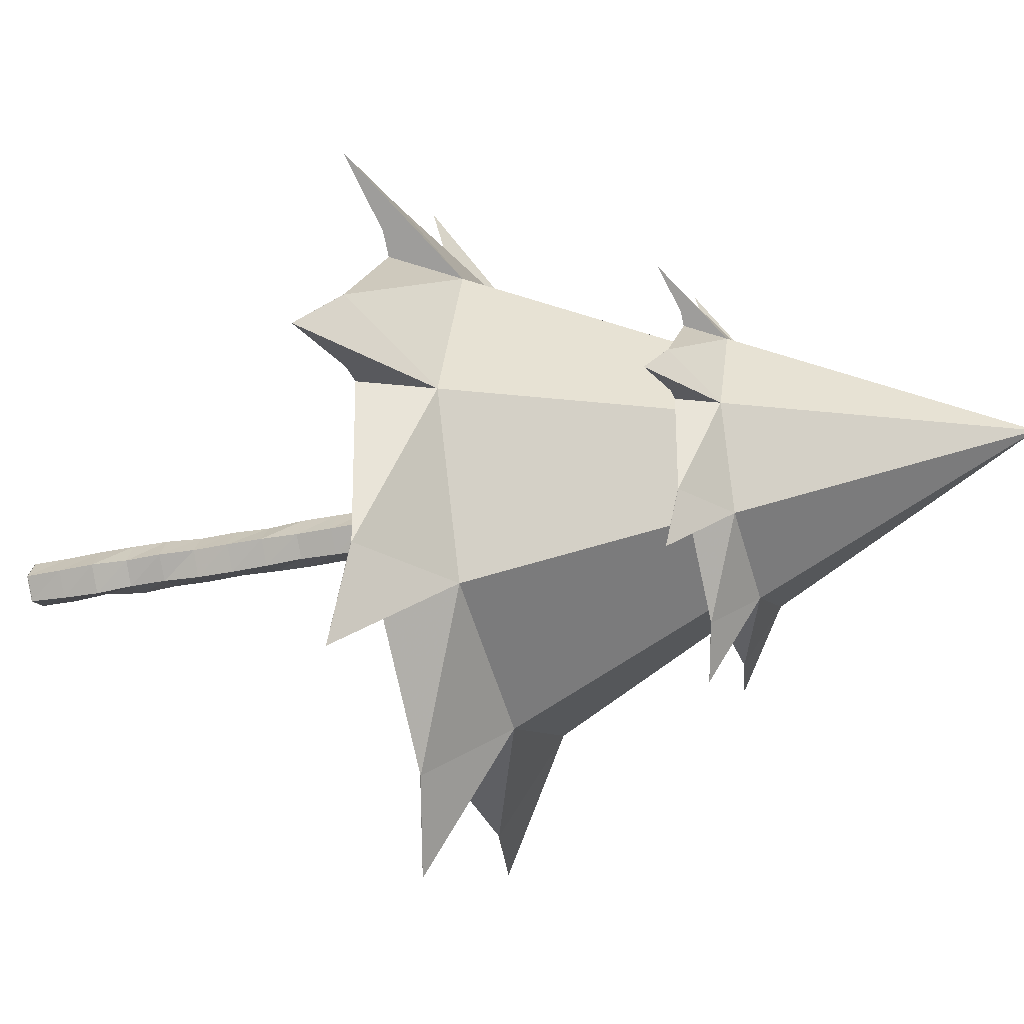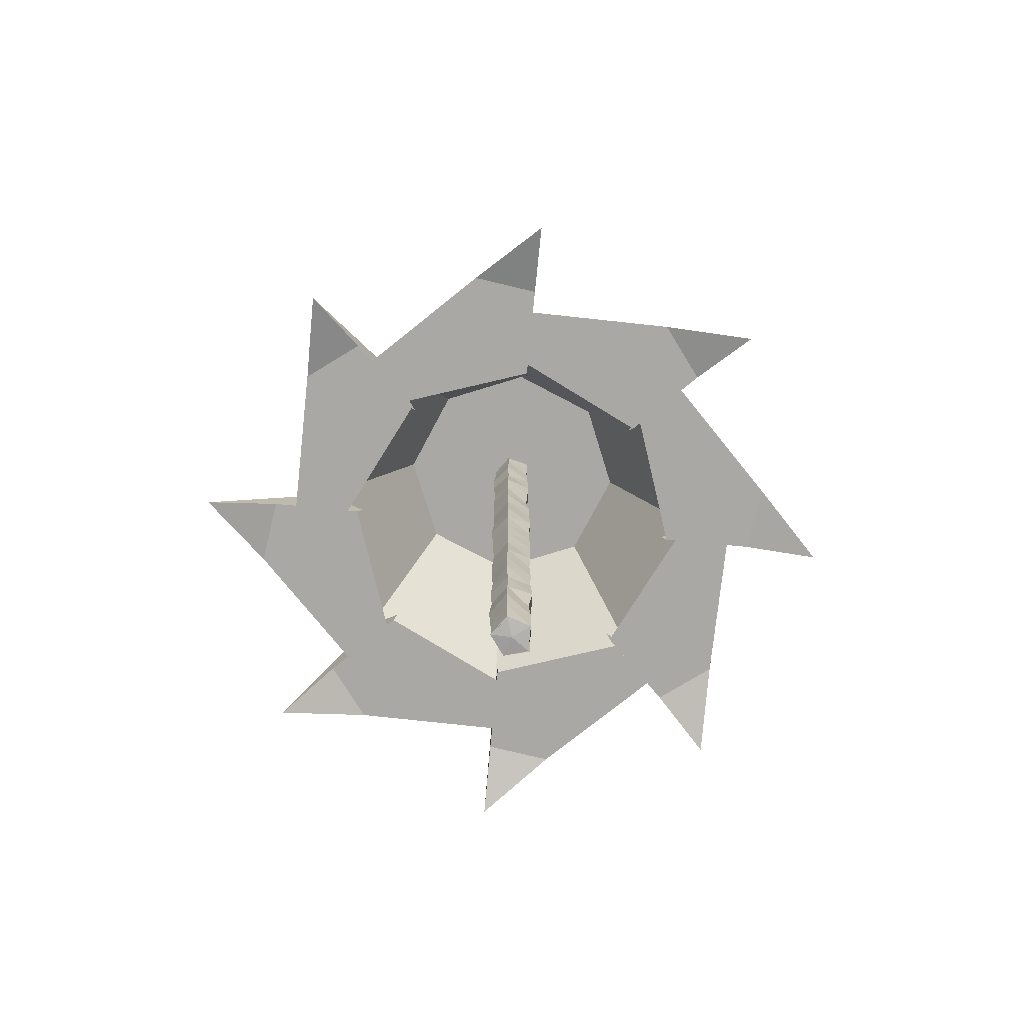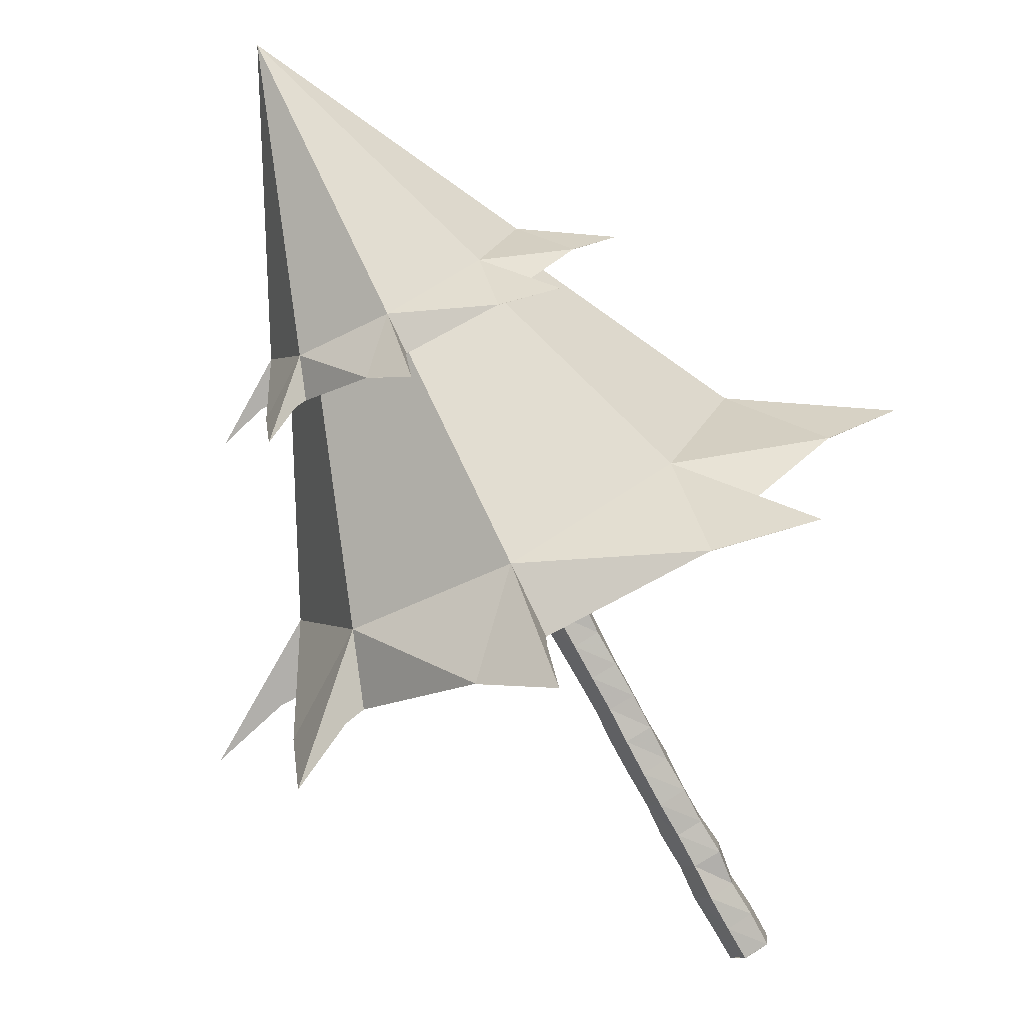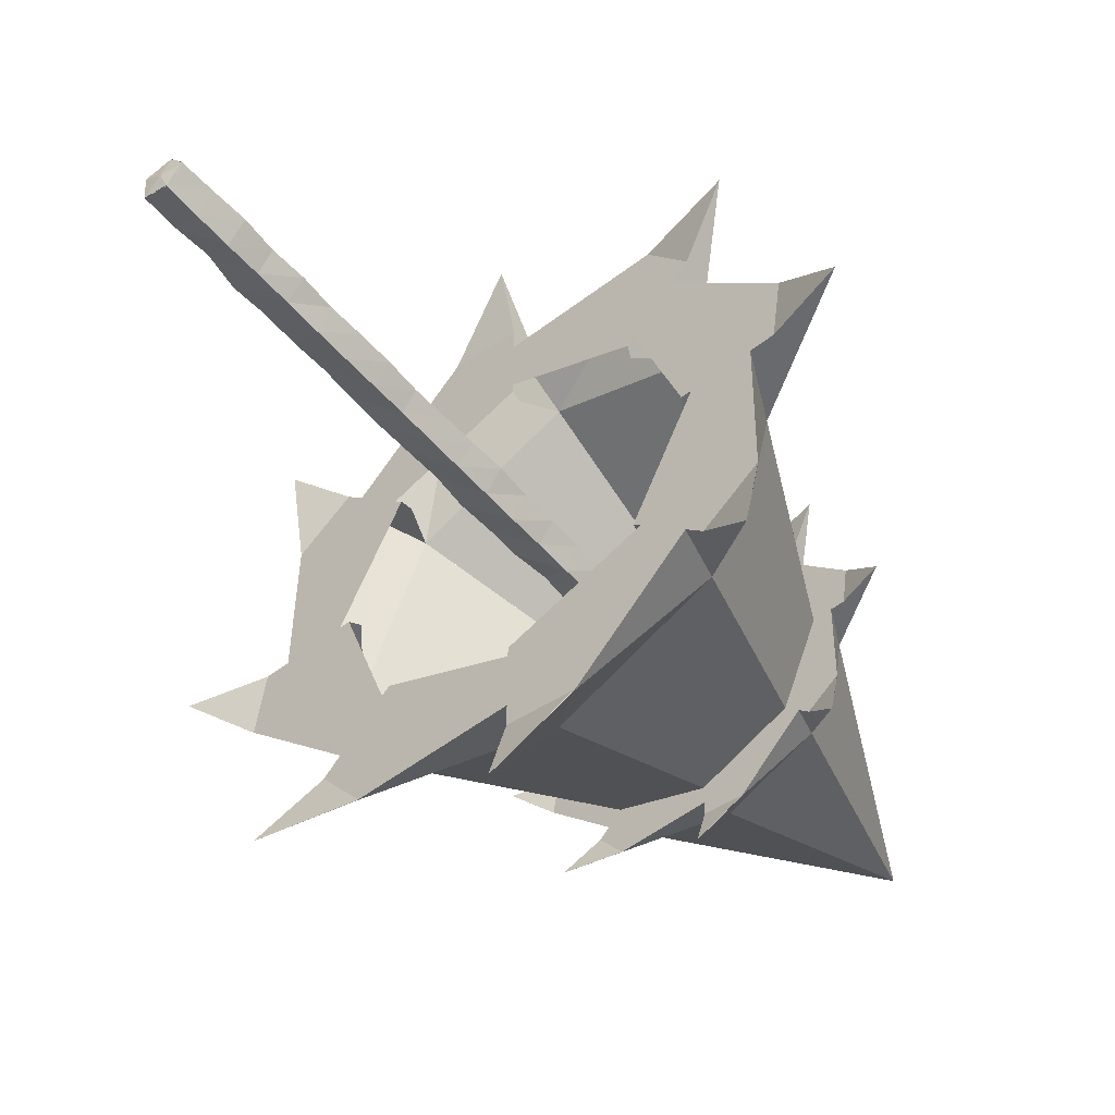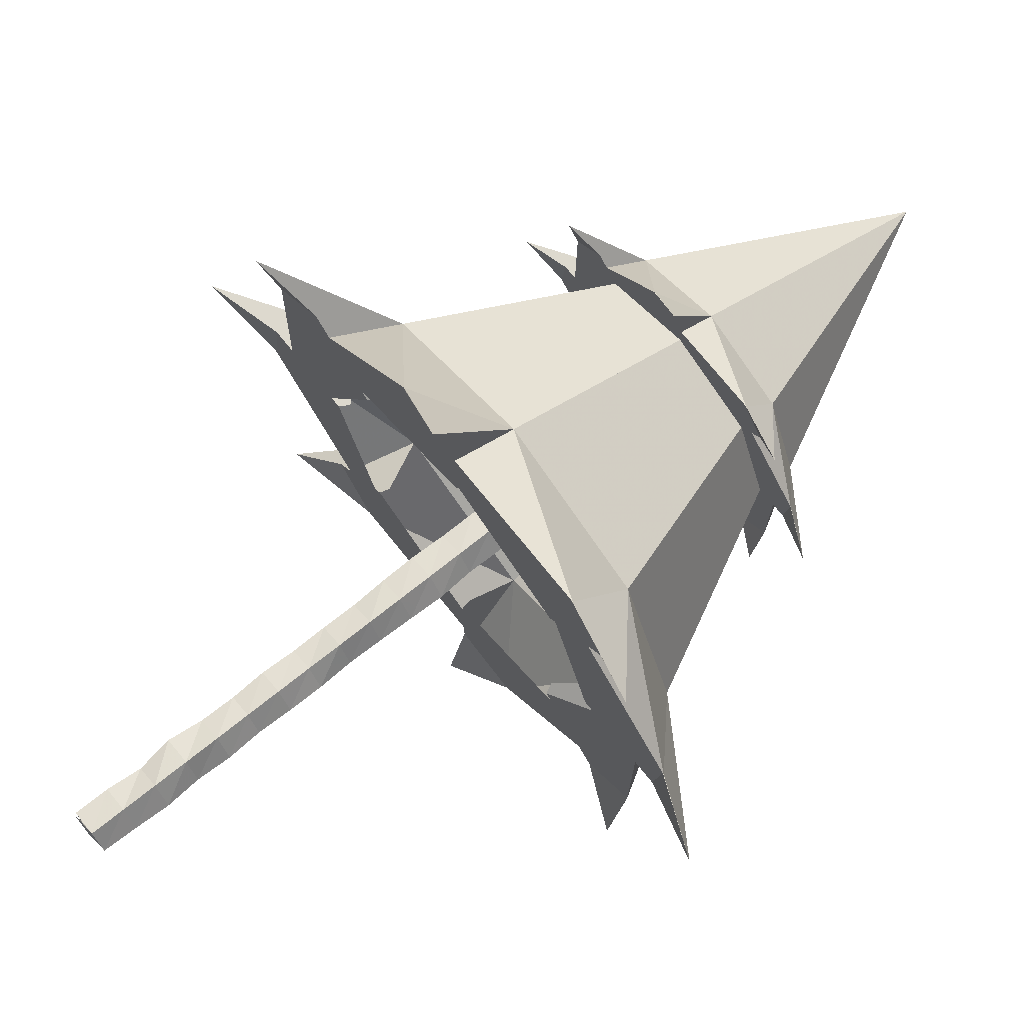
<metadata>
{"format":"obj","ext":"obj","renderer":"f3d","projection":"perspective","resolution":1024,"background":"white","views":[{"elev":-30.0,"azim":107.3,"up":"+Z"},{"elev":-75.1,"azim":174.6,"up":"+Y"},{"elev":-78.2,"azim":-151.9,"up":"+Z"},{"elev":-53.1,"azim":39.7,"up":"+Z"},{"elev":71.8,"azim":51.3,"up":"+Z"}]}
</metadata>
<code>
g Null_Object Array_2 Cone_2_8
v 0 -10 0
v 7.071 -10 7.071
v 6.667 -10 0
v 13.95 -10.86 0
v 13.95 -10.86 0
v 8.75 -7.5 0
v 11.32 -10 2.699
v 7.071 -10 7.071
v 0 10 0.001
v 11.38 -10 2.645
v 6.187 -7.5 6.187
v 10.94 -10 0
f 12 6 3
f 12 4 7
f 7 3 12
f 11 8 10
f 2 3 7
f 6 11 10
f 3 2 1
f 5 6 12
f 6 9 11
f 10 5 6
g Null_Object Array_2 Cone_2_7
v 0 -10 0
v 3e-06 -10 10
v 4.714 -10 4.714
v 9.863 -10.86 9.863
v 9.863 -10.86 9.863
v 6.187 -7.5 6.187
v 6.098 -10 9.915
v 3e-06 -10 10
v -0.000707 10 0.000707
v 6.173 -10 9.914
v 3e-06 -7.5 8.75
v 7.735 -10 7.735
f 24 18 15
f 24 16 19
f 19 15 24
f 23 20 22
f 14 15 19
f 18 23 22
f 15 14 13
f 17 18 24
f 18 21 23
f 22 17 18
g Null_Object Array_2 Cone_2_6
v 0 -10 0
v -7.071 -10 7.071
v 0 -10 6.667
v -1e-06 -10.86 13.95
v -1e-06 -10.86 13.95
v 0 -7.5 8.75
v -2.699 -10 11.32
v -7.071 -10 7.071
v -0.001 10 0
v -2.645 -10 11.38
v -6.187 -7.5 6.187
v 0 -10 10.94
f 36 30 27
f 36 28 31
f 31 27 36
f 35 32 34
f 26 27 31
f 30 35 34
f 27 26 25
f 29 30 36
f 30 33 35
f 34 29 30
g Null_Object Array_2 Cone_2_51
v 0 -10 0
v -10 -10 3e-06
v -4.714 -10 4.714
v -9.863 -10.86 9.863
v -9.863 -10.86 9.863
v -6.187 -7.5 6.187
v -9.915 -10 6.098
v -10 -10 3e-06
v -0.000707 10 -0.000707
v -9.914 -10 6.173
v -8.75 -7.5 3e-06
v -7.735 -10 7.735
f 48 42 39
f 48 40 43
f 43 39 48
f 47 44 46
f 38 39 43
f 42 47 46
f 39 38 37
f 41 42 48
f 42 45 47
f 46 41 42
g Null_Object Array_2 Cone_2_41
v 0 -10 0
v -7.071 -10 -7.071
v -6.667 -10 -1e-06
v -13.95 -10.86 -1e-06
v -13.95 -10.86 -1e-06
v -8.75 -7.5 -1e-06
v -11.32 -10 -2.699
v -7.071 -10 -7.071
v 0 10 -0.001
v -11.38 -10 -2.645
v -6.187 -7.5 -6.187
v -10.94 -10 -1e-06
f 60 54 51
f 60 52 55
f 55 51 60
f 59 56 58
f 50 51 55
f 54 59 58
f 51 50 49
f 53 54 60
f 54 57 59
f 58 53 54
g Null_Object Array_2 Cone_2_3
v 0 -10 0
v -4e-06 -10 -10
v -4.714 -10 -4.714
v -9.863 -10.86 -9.863
v -9.863 -10.86 -9.863
v -6.187 -7.5 -6.187
v -6.098 -10 -9.915
v -4e-06 -10 -10
v 0.000707 10 -0.000707
v -6.173 -10 -9.914
v -4e-06 -7.5 -8.75
v -7.735 -10 -7.735
f 72 66 63
f 72 64 67
f 67 63 72
f 71 68 70
f 62 63 67
f 66 71 70
f 63 62 61
f 65 66 72
f 66 69 71
f 70 65 66
g Null_Object Array_2 Cone_2_2
v 0 -10 0
v 7.071 -10 -7.071
v 0 -10 -6.667
v 0 -10.86 -13.95
v 0 -10.86 -13.95
v 0 -7.5 -8.75
v 2.699 -10 -11.32
v 7.071 -10 -7.071
v 0.001 10 0
v 2.645 -10 -11.38
v 6.187 -7.5 -6.187
v 0 -10 -10.94
f 84 78 75
f 84 76 79
f 79 75 84
f 83 80 82
f 74 75 79
f 78 83 82
f 75 74 73
f 77 78 84
f 78 81 83
f 82 77 78
g Null_Object Array_2 Cone_2_1
v 0 -10 0
v 10 -10 -5e-06
v 4.714 -10 -4.714
v 9.863 -10.86 -9.863
v 9.863 -10.86 -9.863
v 6.187 -7.5 -6.187
v 9.915 -10 -6.098
v 10 -10 -5e-06
v 0.000707 10 0.000707
v 9.914 -10 -6.173
v 8.75 -7.5 -4e-06
v 7.735 -10 -7.735
f 96 90 87
f 96 88 91
f 91 87 96
f 95 92 94
f 86 87 91
f 90 95 94
f 87 86 85
f 89 90 96
f 90 93 95
f 94 89 90
g Null_Object Boole Array_3 Cone_2_81
v 19.88 -27.51 4.623
v 24.37 -28.88 0
v 15.29 -23.15 0
v 10.81 -23.15 10.81
v 12.36 -27.51 12.36
v 19.79 -27.51 4.716
v 19.12 -27.51 0
v 0.001236 7.436 -0.001236
v 12.57 -27.51 0
v 12.17 -26.89 0
v 12.42 -27.51 0.4447
v 11.78 -27.51 2.322
v 9.393 -27.51 9.392
f 105 103 99 106
f 103 98 102
f 100 99 104
f 100 101 97
f 107 105 103 102
f 98 99 103
f 101 108 107 102
f 99 100 97
f 109 108 101
f 97 98 99
g Null_Object Boole Array_3 Cone_2_71
v 10.79 -27.51 17.33
v 17.24 -28.88 17.24
v 10.81 -23.15 10.81
v 5e-06 -23.15 15.29
v 5e-06 -27.51 17.48
v 10.66 -27.51 17.33
v 13.52 -27.51 13.52
v 0.001748 7.436 0
v 8.887 -27.51 8.887
v 8.608 -26.89 8.608
v 8.466 -27.51 9.095
v 6.69 -27.51 9.974
v 0.000176 -27.51 13.28
f 118 116 112 119
f 116 111 115
f 113 112 117
f 113 114 110
f 120 118 116 115
f 111 112 116
f 114 121 120 115
f 112 113 110
f 122 121 114
f 110 111 112
g Null_Object Boole Array_3 Cone_2_61
v -4.623 -27.51 19.88
v -1e-06 -28.88 24.37
v -1e-06 -23.15 15.29
v -10.81 -23.15 10.81
v -12.36 -27.51 12.36
v -4.716 -27.51 19.79
v -1e-06 -27.51 19.12
v 0.001236 7.436 0.001236
v -1e-06 -27.51 12.57
v -1e-06 -26.89 12.17
v -0.4447 -27.51 12.42
v -2.322 -27.51 11.78
v -9.392 -27.51 9.393
f 131 129 125 132
f 129 124 128
f 126 125 130
f 126 127 123
f 133 131 129 128
f 124 125 129
f 127 134 133 128
f 125 126 123
f 135 134 127
f 123 124 125
g Null_Object Boole Array_3 Cone_2_5
v -17.33 -27.51 10.79
v -17.24 -28.88 17.24
v -10.81 -23.15 10.81
v -15.29 -23.15 5e-06
v -17.48 -27.51 6e-06
v -17.33 -27.51 10.66
v -13.52 -27.51 13.52
v 0 7.436 0.001748
v -8.887 -27.51 8.887
v -8.608 -26.89 8.608
v -9.095 -27.51 8.466
v -9.974 -27.51 6.69
v -13.28 -27.51 0.000176
f 144 142 138 145
f 142 137 141
f 139 138 143
f 139 140 136
f 146 144 142 141
f 137 138 142
f 140 147 146 141
f 138 139 136
f 148 147 140
f 136 137 138
g Null_Object Boole Array_3 Cone_2_4
v -19.88 -27.51 -4.623
v -24.37 -28.88 -2e-06
v -15.29 -23.15 -1e-06
v -10.81 -23.15 -10.81
v -12.36 -27.51 -12.36
v -19.79 -27.51 -4.716
v -19.12 -27.51 -2e-06
v -0.001236 7.436 0.001236
v -12.57 -27.51 -1e-06
v -12.17 -26.89 -1e-06
v -12.42 -27.51 -0.4447
v -11.78 -27.51 -2.322
v -9.393 -27.51 -9.392
f 157 155 151 158
f 155 150 154
f 152 151 156
f 152 153 149
f 159 157 155 154
f 150 151 155
f 153 160 159 154
f 151 152 149
f 161 160 153
f 149 150 151
g Null_Object Boole Array_3 Cone_2_31
v -10.79 -27.51 -17.33
v -17.24 -28.88 -17.24
v -10.81 -23.15 -10.81
v -7e-06 -23.15 -15.29
v -8e-06 -27.51 -17.48
v -10.66 -27.51 -17.33
v -13.52 -27.51 -13.52
v -0.001748 7.436 0
v -8.887 -27.51 -8.887
v -8.608 -26.89 -8.608
v -8.466 -27.51 -9.095
v -6.69 -27.51 -9.974
v -0.000177 -27.51 -13.28
f 170 168 164 171
f 168 163 167
f 165 164 169
f 165 166 162
f 172 170 168 167
f 163 164 168
f 166 173 172 167
f 164 165 162
f 174 173 166
f 162 163 164
g Null_Object Boole Array_3 Cone_2_21
v 4.623 -27.51 -19.88
v 0 -28.88 -24.37
v 0 -23.15 -15.29
v 10.81 -23.15 -10.81
v 12.36 -27.51 -12.36
v 4.716 -27.51 -19.79
v 0 -27.51 -19.12
v -0.001236 7.436 -0.001236
v 0 -27.51 -12.57
v 0 -26.89 -12.17
v 0.4447 -27.51 -12.42
v 2.322 -27.51 -11.78
v 9.392 -27.51 -9.393
f 183 181 177 184
f 181 176 180
f 178 177 182
f 178 179 175
f 185 183 181 180
f 176 177 181
f 179 186 185 180
f 177 178 175
f 187 186 179
f 175 176 177
g Null_Object Boole Array_3 Cone_2_11
v 17.33 -27.51 -10.79
v 17.24 -28.88 -17.24
v 10.81 -23.15 -10.81
v 15.29 -23.15 -7e-06
v 17.48 -27.51 -8e-06
v 17.33 -27.51 -10.66
v 13.52 -27.51 -13.52
v 0 7.436 -0.001748
v 8.887 -27.51 -8.887
v 8.608 -26.89 -8.608
v 9.095 -27.51 -8.466
v 9.974 -27.51 -6.69
v 13.28 -27.51 -0.000178
f 196 194 190 197
f 194 189 193
f 191 190 195
f 191 192 188
f 198 196 194 193
f 189 190 194
f 192 199 198 193
f 190 191 188
f 200 199 192
f 188 189 190
g Null_Object Cylinder_1
v 0 -56.57 0
v 0 -8.71 0
v 1.5 -56.36 0
v 1.432 -56.43 0
v 1.506 -54.05 0
v 1.619 -51.67 0
v 1.452 -49.29 0
v 1.558 -46.91 0
v 1.426 -44.53 0
v 1.496 -42.15 0
v 1.509 -39.77 0
v 1.403 -37.39 0
v 1.456 -35.01 0
v 1.525 -32.63 0
v 1.615 -30.25 0
v 1.453 -27.87 0
v 1.493 -25.49 0
v 1.473 -23.11 0
v 1.503 -20.73 0
v 1.443 -18.35 0
v 1.563 -15.97 0
v 1.564 -13.59 0
v 1.413 -11.21 0
v 1.388 -8.83 0
v 1.5 -8.942 0
v 0.4635 -56.38 -1.427
v 0.4481 -56.43 -1.379
v 0.493 -54.05 -1.517
v 0.5134 -51.67 -1.58
v 0.4554 -49.29 -1.402
v 0.4508 -46.91 -1.387
v 0.4938 -44.53 -1.52
v 0.492 -42.15 -1.514
v 0.4684 -39.77 -1.442
v 0.4253 -37.39 -1.309
v 0.449 -35.01 -1.382
v 0.4646 -32.63 -1.43
v 0.4667 -30.25 -1.436
v 0.4892 -27.87 -1.506
v 0.4472 -25.49 -1.376
v 0.4686 -23.11 -1.442
v 0.4312 -20.73 -1.327
v 0.483 -18.35 -1.486
v 0.4123 -15.97 -1.269
v 0.4565 -13.59 -1.405
v 0.4197 -11.21 -1.292
v 0.4469 -8.83 -1.376
v 0.4635 -8.883 -1.427
v -1.214 -56.43 -0.8817
v -1.216 -56.43 -0.8833
v -1.229 -54.05 -0.8929
v -1.092 -51.67 -0.7934
v -1.367 -49.29 -0.993
v -1.248 -46.91 -0.907
v -1.284 -44.53 -0.9325
v -1.216 -42.15 -0.8838
v -1.283 -39.77 -0.9321
v -1.313 -37.39 -0.9539
v -1.275 -35.01 -0.9265
v -1.221 -32.63 -0.887
v -1.371 -30.25 -0.9958
v -1.294 -27.87 -0.9399
v -1.298 -25.49 -0.9432
v -1.097 -23.11 -0.7973
v -1.212 -20.73 -0.8806
v -1.287 -18.35 -0.9349
v -1.245 -15.97 -0.9042
v -1.178 -13.59 -0.856
v -1.208 -11.21 -0.8778
v -1.291 -8.83 -0.9379
v -1.214 -8.734 -0.8817
v -1.214 -56.56 0.8817
v -1.318 -56.43 0.9577
v -1.308 -54.05 0.9505
v -1.113 -51.67 0.8087
v -1.427 -49.29 1.037
v -1.183 -46.91 0.8597
v -1.153 -44.53 0.8375
v -1.256 -42.15 0.9124
v -1.172 -39.77 0.8512
v -1.198 -37.39 0.8704
v -1.177 -35.01 0.8549
v -1.277 -32.63 0.9277
v -1.321 -30.25 0.9598
v -1.25 -27.87 0.9081
v -1.26 -25.49 0.9153
v -1.26 -23.11 0.9157
v -1.343 -20.73 0.976
v -0.9814 -18.35 0.713
v -1.177 -15.97 0.8554
v -0.9953 -13.59 0.7231
v -1.392 -11.21 1.012
v -1.223 -8.83 0.8888
v -1.214 -8.818 0.8817
v 0.4635 -56.42 1.427
v 0.4591 -56.43 1.413
v 0.4653 -54.05 1.432
v 0.4905 -51.67 1.509
v 0.498 -49.29 1.533
v 0.4952 -46.91 1.524
v 0.445 -44.53 1.369
v 0.4614 -42.15 1.42
v 0.4371 -39.77 1.345
v 0.4836 -37.39 1.489
v 0.4846 -35.01 1.492
v 0.4815 -32.63 1.482
v 0.4777 -30.25 1.47
v 0.4672 -27.87 1.438
v 0.4529 -25.49 1.394
v 0.4603 -23.11 1.417
v 0.5068 -20.73 1.56
v 0.4628 -18.35 1.424
v 0.4677 -15.97 1.439
v 0.4973 -13.59 1.531
v 0.471 -11.21 1.45
v 0.4816 -8.83 1.482
v 0.4635 -8.771 1.427
f 226 203 201
f 227 228 205 204
f 228 229 206 205
f 229 230 207 206
f 230 231 208 207
f 231 232 209 208
f 232 233 210 209
f 233 234 211 210
f 234 235 212 211
f 235 236 213 212
f 236 237 214 213
f 237 238 215 214
f 238 239 216 215
f 239 240 217 216
f 240 241 218 217
f 241 242 219 218
f 242 243 220 219
f 243 244 221 220
f 244 245 222 221
f 245 246 223 222
f 246 247 224 223
f 248 202 225
f 249 226 201
f 250 251 228 227
f 251 252 229 228
f 252 253 230 229
f 253 254 231 230
f 254 255 232 231
f 255 256 233 232
f 256 257 234 233
f 257 258 235 234
f 258 259 236 235
f 259 260 237 236
f 260 261 238 237
f 261 262 239 238
f 262 263 240 239
f 263 264 241 240
f 264 265 242 241
f 265 266 243 242
f 266 267 244 243
f 267 268 245 244
f 268 269 246 245
f 269 270 247 246
f 271 202 248
f 272 249 201
f 273 274 251 250
f 274 275 252 251
f 275 276 253 252
f 276 277 254 253
f 277 278 255 254
f 278 279 256 255
f 279 280 257 256
f 280 281 258 257
f 281 282 259 258
f 282 283 260 259
f 283 284 261 260
f 284 285 262 261
f 285 286 263 262
f 286 287 264 263
f 287 288 265 264
f 288 289 266 265
f 289 290 267 266
f 290 291 268 267
f 291 292 269 268
f 292 293 270 269
f 294 202 271
f 295 272 201
f 296 297 274 273
f 297 298 275 274
f 298 299 276 275
f 299 300 277 276
f 300 301 278 277
f 301 302 279 278
f 302 303 280 279
f 303 304 281 280
f 304 305 282 281
f 305 306 283 282
f 306 307 284 283
f 307 308 285 284
f 308 309 286 285
f 309 310 287 286
f 310 311 288 287
f 311 312 289 288
f 312 313 290 289
f 313 314 291 290
f 314 315 292 291
f 315 316 293 292
f 317 202 294
f 203 295 201
f 204 205 297 296
f 205 206 298 297
f 206 207 299 298
f 207 208 300 299
f 208 209 301 300
f 209 210 302 301
f 210 211 303 302
f 211 212 304 303
f 212 213 305 304
f 213 214 306 305
f 214 215 307 306
f 215 216 308 307
f 216 217 309 308
f 217 218 310 309
f 218 219 311 310
f 219 220 312 311
f 220 221 313 312
f 221 222 314 313
f 222 223 315 314
f 223 224 316 315
f 225 202 317

</code>
